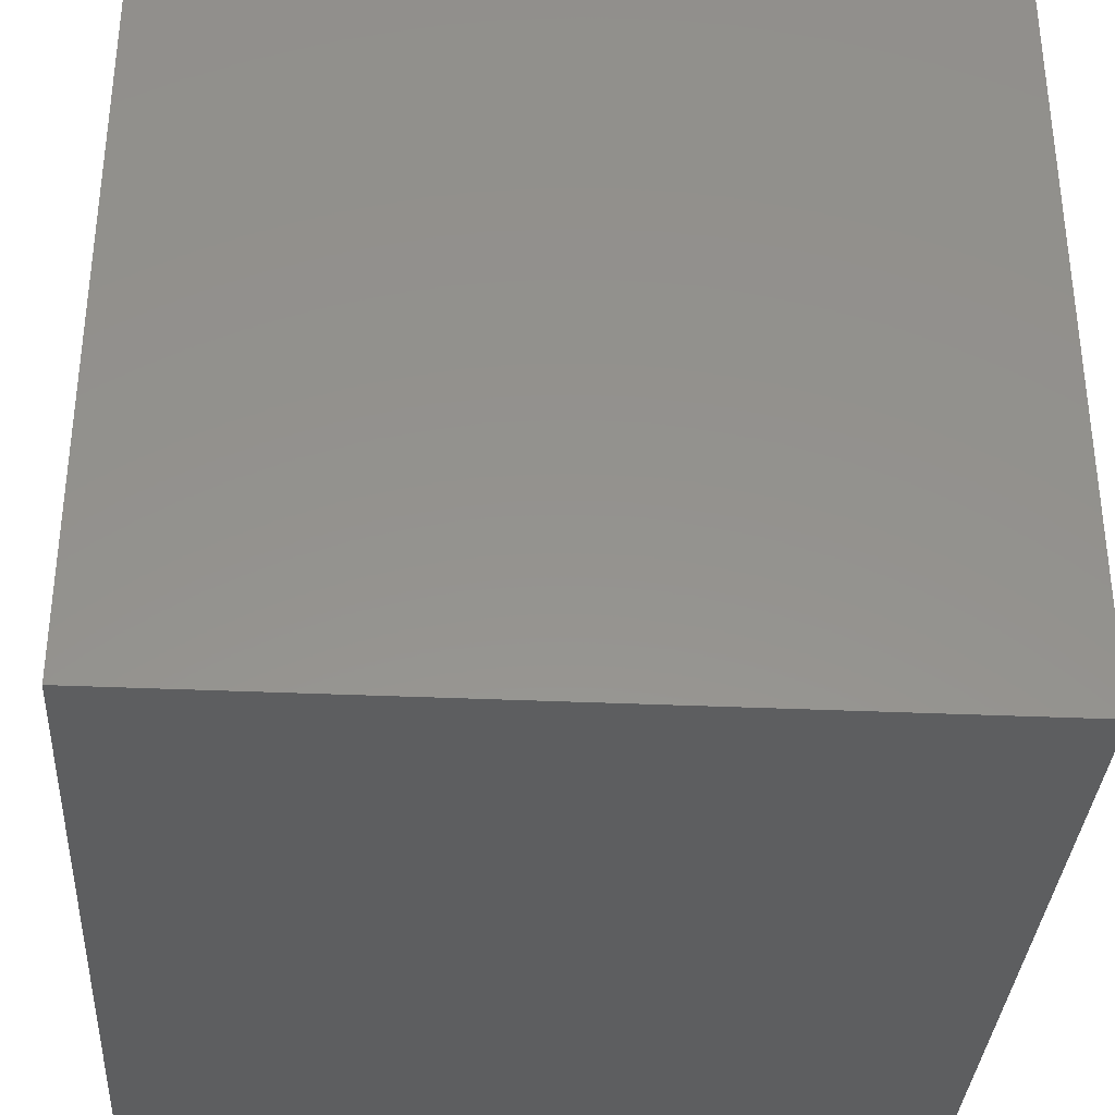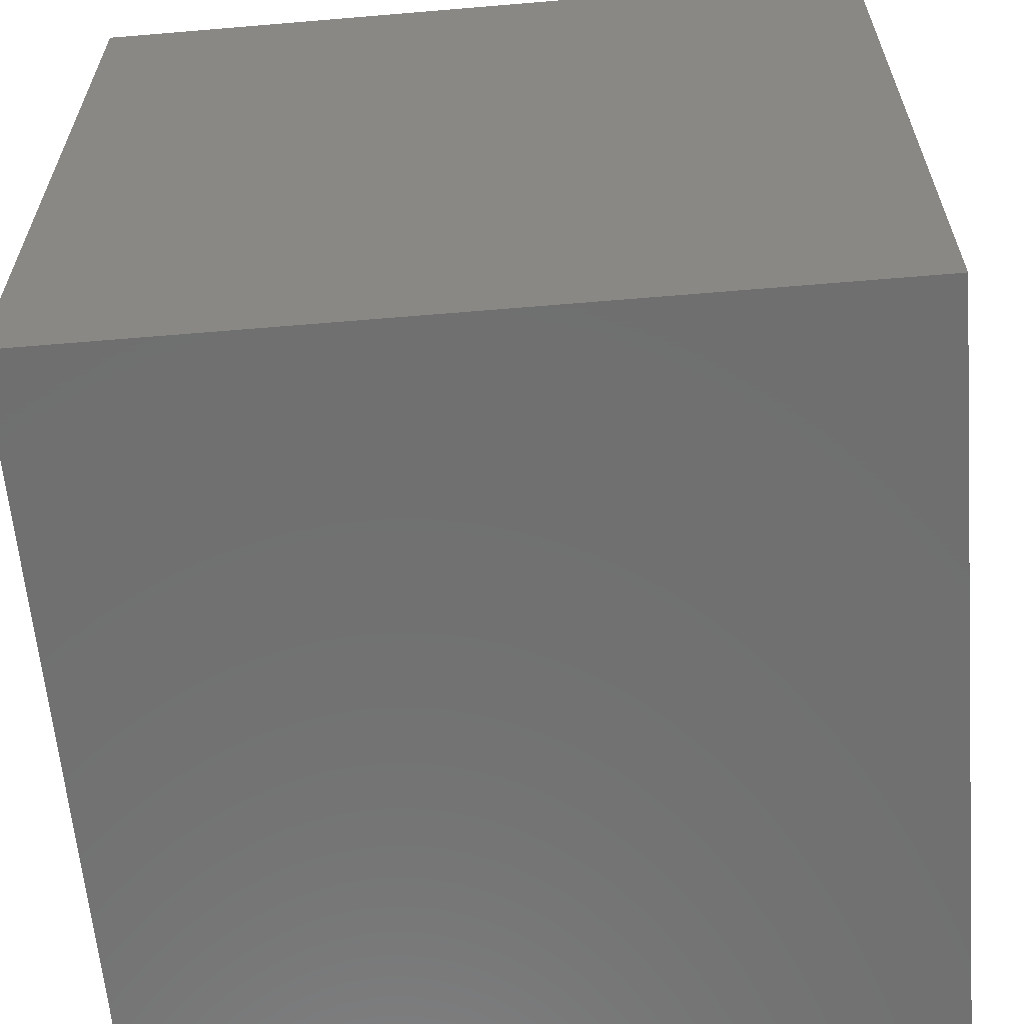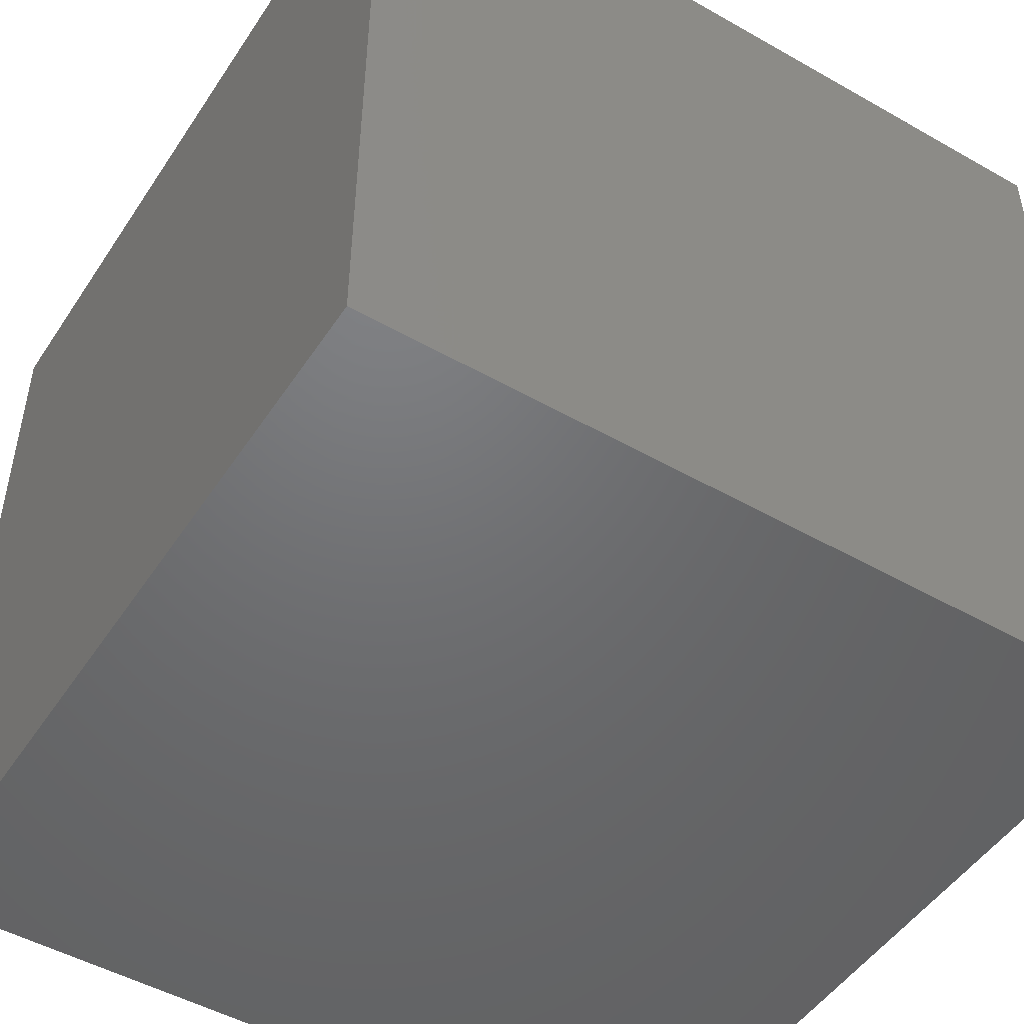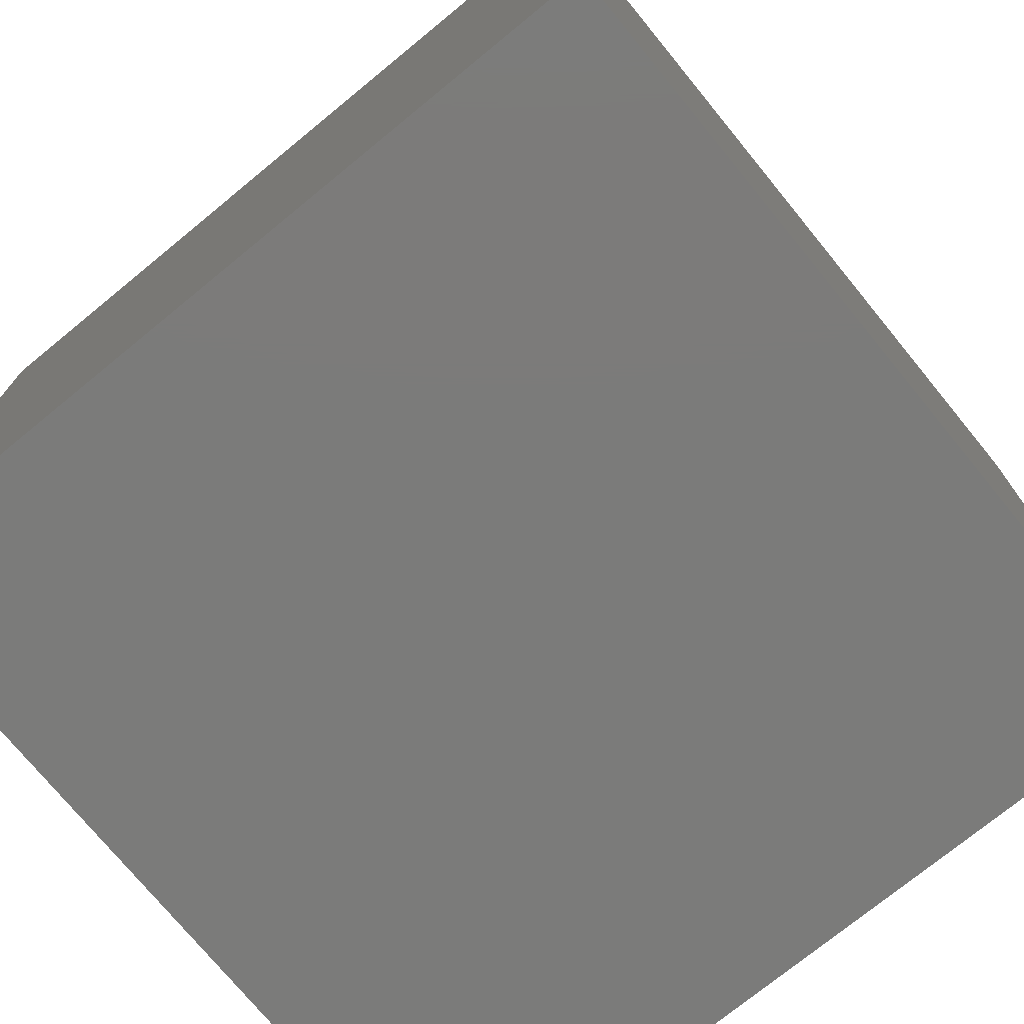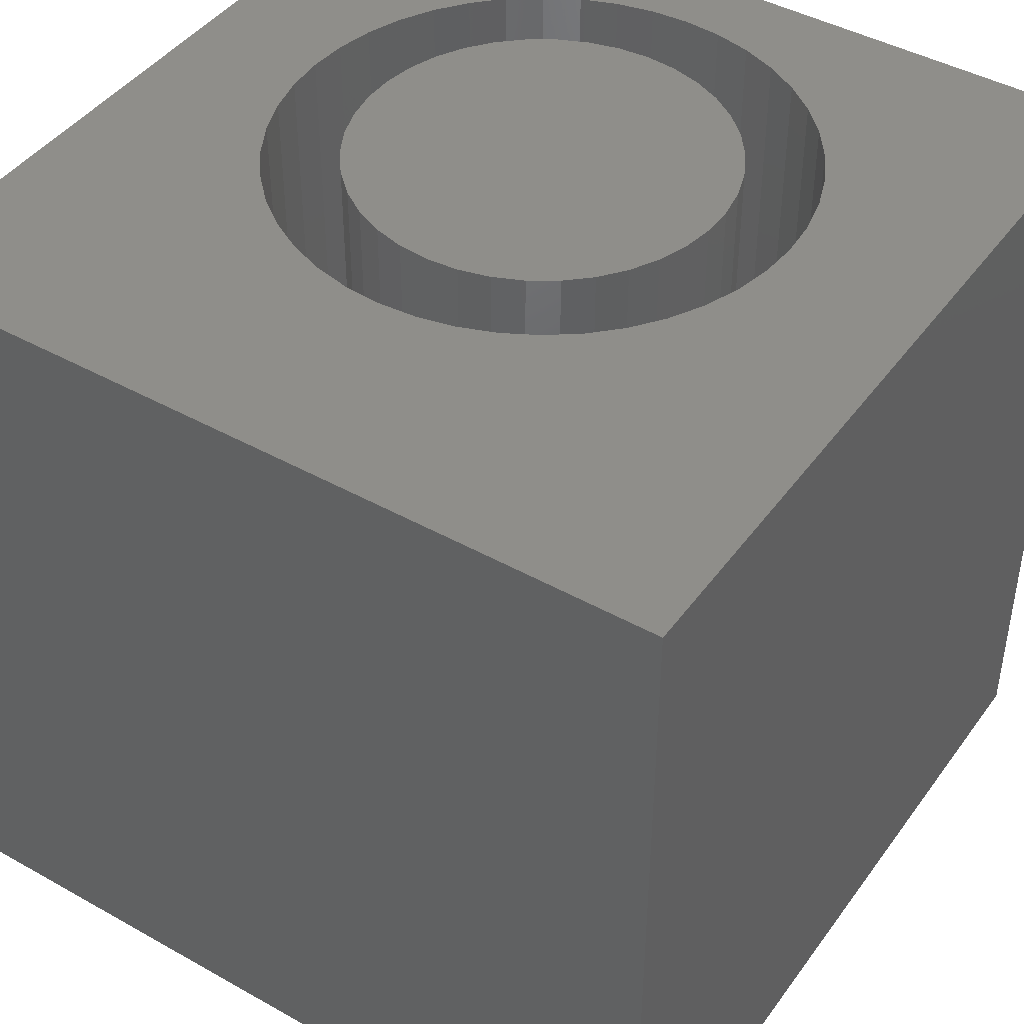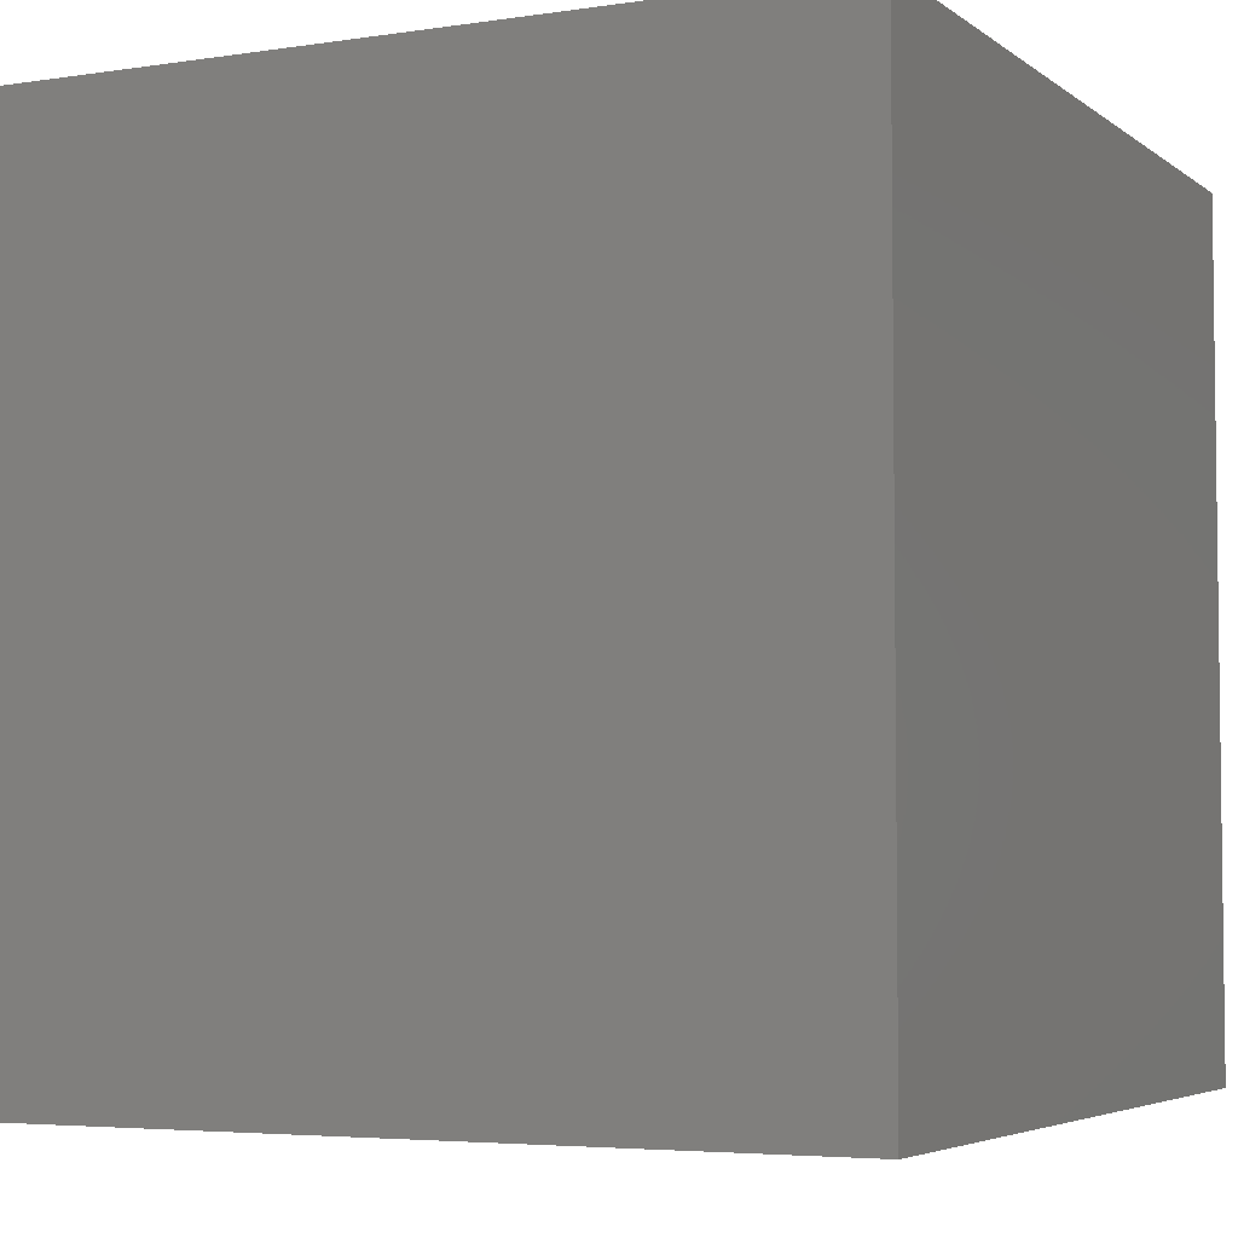
<metadata>
{"format":"stl","ext":"stl","renderer":"f3d","projection":"perspective","resolution":1024,"background":"white","views":[{"elev":-34.2,"azim":176.5,"up":"+Z"},{"elev":-61.7,"azim":-85.1,"up":"+Z"},{"elev":-49.2,"azim":147.8,"up":"+Y"},{"elev":-74.4,"azim":39.3,"up":"+Z"},{"elev":43.8,"azim":123.4,"up":"+Z"},{"elev":-4.6,"azim":26.0,"up":"+Z"}]}
</metadata>
<code>
# stl→obj: 172 verts, 340 faces
v 0 10 10
v 0 10 0
v 0 0 10
v 0 0 0
v 7.397 4.418 10
v 7.299 3.965 10
v 10 0 10
v 7.137 3.531 10
v 6.915 3.124 10
v 6.637 2.753 10
v 6.309 2.426 10
v 1.065 5.796 10
v 1.227 6.23 10
v 5.938 2.148 10
v 5.531 1.926 10
v 5.097 1.764 10
v 4.644 1.665 10
v 4.182 1.632 10
v 3.72 1.665 10
v 3.267 1.764 10
v 3.267 7.997 10
v 3.72 8.096 10
v 4.182 8.129 10
v 10 10 10
v 4.644 8.096 10
v 5.097 7.997 10
v 2.833 1.926 10
v 2.426 2.148 10
v 2.055 2.426 10
v 1.449 6.637 10
v 1.727 7.008 10
v 2.055 7.336 10
v 1.227 3.531 10
v 1.065 3.965 10
v 2.426 7.613 10
v 2.833 7.835 10
v 6.309 7.336 10
v 6.637 7.008 10
v 6.915 6.637 10
v 7.137 6.23 10
v 1.727 2.753 10
v 1.449 3.124 10
v 0.9668 4.418 10
v 0.9337 4.881 10
v 0.9668 5.343 10
v 7.299 5.796 10
v 7.397 5.343 10
v 7.43 4.881 10
v 5.531 7.835 10
v 5.938 7.613 10
v 10 10 0
v 10 0 0
v 7.397 4.418 4.146
v 7.43 4.881 4.146
v 7.397 5.343 4.146
v 7.299 5.796 4.146
v 7.137 6.23 4.146
v 6.915 6.637 4.146
v 6.637 7.008 4.146
v 6.309 7.336 4.146
v 5.938 7.613 4.146
v 5.531 7.835 4.146
v 5.097 7.997 4.146
v 4.644 8.096 4.146
v 4.182 8.129 4.146
v 3.72 8.096 4.146
v 3.267 7.997 4.146
v 2.833 7.835 4.146
v 2.426 7.613 4.146
v 2.055 7.336 4.146
v 1.727 7.008 4.146
v 1.449 6.637 4.146
v 1.227 6.23 4.146
v 1.065 5.796 4.146
v 0.9668 5.343 4.146
v 0.9337 4.881 4.146
v 0.9668 4.418 4.146
v 1.065 3.965 4.146
v 1.227 3.531 4.146
v 1.449 3.124 4.146
v 1.727 2.753 4.146
v 2.055 2.426 4.146
v 2.426 2.148 4.146
v 2.833 1.926 4.146
v 3.267 1.764 4.146
v 3.72 1.665 4.146
v 4.182 1.632 4.146
v 4.644 1.665 4.146
v 5.097 1.764 4.146
v 5.531 1.926 4.146
v 5.938 2.148 4.146
v 6.309 2.426 4.146
v 6.637 2.753 4.146
v 6.915 3.124 4.146
v 7.137 3.531 4.146
v 7.299 3.965 4.146
v 6.236 5.992 4.146
v 6.025 6.315 4.146
v 5.764 6.599 4.146
v 5.459 6.836 4.146
v 5.12 7.019 4.146
v 4.755 7.145 4.146
v 4.375 7.208 4.146
v 6.025 3.446 4.146
v 6.236 3.769 4.146
v 6.391 4.122 4.146
v 6.486 4.496 4.146
v 6.518 4.881 4.146
v 6.486 5.265 4.146
v 6.391 5.639 4.146
v 3.989 2.553 4.146
v 4.375 2.553 4.146
v 4.755 2.617 4.146
v 5.12 2.742 4.146
v 5.459 2.925 4.146
v 5.764 3.162 4.146
v 3.989 7.208 4.146
v 3.609 7.145 4.146
v 3.244 7.019 4.146
v 2.905 6.836 4.146
v 2.6 6.599 4.146
v 2.339 6.315 4.146
v 2.128 3.769 4.146
v 2.339 3.446 4.146
v 2.6 3.162 4.146
v 2.905 2.925 4.146
v 3.244 2.742 4.146
v 3.609 2.617 4.146
v 2.128 5.992 4.146
v 1.973 5.639 4.146
v 1.878 5.265 4.146
v 1.847 4.881 4.146
v 1.878 4.496 4.146
v 1.973 4.122 4.146
v 6.518 4.881 10
v 6.486 4.496 10
v 6.391 4.122 10
v 6.236 3.769 10
v 6.025 3.446 10
v 5.764 3.162 10
v 5.459 2.925 10
v 5.12 2.742 10
v 4.755 2.617 10
v 4.375 2.553 10
v 3.989 2.553 10
v 3.609 2.617 10
v 3.244 2.742 10
v 2.905 2.925 10
v 2.6 3.162 10
v 2.339 3.446 10
v 2.128 3.769 10
v 1.973 4.122 10
v 1.878 4.496 10
v 1.847 4.881 10
v 1.878 5.265 10
v 1.973 5.639 10
v 2.128 5.992 10
v 2.339 6.315 10
v 2.6 6.599 10
v 2.905 6.836 10
v 3.244 7.019 10
v 3.609 7.145 10
v 3.989 7.208 10
v 4.375 7.208 10
v 4.755 7.145 10
v 5.12 7.019 10
v 5.459 6.836 10
v 5.764 6.599 10
v 6.025 6.315 10
v 6.236 5.992 10
v 6.391 5.639 10
v 6.486 5.265 10
f 1 2 3
f 3 2 4
f 5 6 7
f 7 6 8
f 8 9 7
f 7 9 10
f 7 10 11
f 12 13 1
f 11 14 7
f 7 14 15
f 7 15 16
f 16 17 7
f 7 17 18
f 7 18 3
f 3 18 19
f 3 19 20
f 21 22 1
f 1 22 23
f 1 23 24
f 24 23 25
f 24 25 26
f 20 27 3
f 3 27 28
f 3 28 29
f 13 30 1
f 1 30 31
f 1 31 32
f 3 33 34
f 32 35 1
f 1 35 36
f 1 36 21
f 37 38 24
f 24 38 39
f 24 39 40
f 29 41 3
f 3 41 42
f 3 42 33
f 34 43 3
f 3 43 44
f 3 44 1
f 1 44 45
f 1 45 12
f 40 46 24
f 24 46 47
f 24 47 7
f 7 47 48
f 7 48 5
f 26 49 24
f 24 49 50
f 24 50 37
f 51 24 52
f 52 24 7
f 2 51 4
f 4 51 52
f 24 51 1
f 1 51 2
f 52 7 4
f 4 7 3
f 53 48 54
f 54 48 47
f 54 47 55
f 55 47 46
f 55 46 56
f 56 46 40
f 56 40 57
f 57 40 39
f 57 39 58
f 58 39 38
f 58 38 59
f 59 38 37
f 59 37 60
f 60 37 50
f 60 50 61
f 61 50 49
f 61 49 62
f 62 49 26
f 62 26 63
f 63 26 25
f 63 25 64
f 64 25 23
f 64 23 65
f 65 23 22
f 65 22 66
f 66 22 21
f 66 21 67
f 67 21 36
f 67 36 68
f 68 36 35
f 68 35 69
f 69 35 32
f 69 32 70
f 70 32 31
f 70 31 71
f 71 31 30
f 71 30 72
f 72 30 13
f 72 13 73
f 73 13 12
f 73 12 74
f 74 12 45
f 74 45 75
f 75 45 44
f 75 44 76
f 76 44 43
f 76 43 77
f 77 43 34
f 77 34 78
f 78 34 33
f 78 33 79
f 79 33 42
f 79 42 80
f 80 42 41
f 80 41 81
f 81 41 29
f 81 29 82
f 82 29 28
f 82 28 83
f 83 28 27
f 83 27 84
f 84 27 20
f 84 20 85
f 85 20 19
f 85 19 86
f 86 19 18
f 86 18 87
f 87 18 17
f 87 17 88
f 88 17 16
f 88 16 89
f 89 16 15
f 89 15 90
f 90 15 14
f 90 14 91
f 91 14 11
f 91 11 92
f 92 11 10
f 92 10 93
f 93 10 9
f 93 9 94
f 94 9 8
f 94 8 95
f 95 8 6
f 95 6 96
f 96 6 5
f 96 5 53
f 53 5 48
f 97 58 98
f 98 58 59
f 98 59 99
f 99 59 60
f 99 60 100
f 100 60 61
f 100 61 101
f 101 61 62
f 101 62 102
f 102 62 63
f 102 63 103
f 104 94 105
f 105 94 95
f 105 95 106
f 106 95 96
f 106 96 107
f 107 96 53
f 107 53 108
f 108 53 54
f 108 54 109
f 109 54 55
f 109 55 110
f 110 55 56
f 110 56 97
f 97 56 57
f 97 57 58
f 111 87 112
f 112 87 88
f 112 88 113
f 113 88 89
f 113 89 114
f 114 89 90
f 114 90 115
f 115 90 91
f 115 91 116
f 116 91 92
f 116 92 104
f 104 92 93
f 104 93 94
f 63 64 103
f 103 64 65
f 103 65 117
f 117 65 66
f 117 66 118
f 118 66 67
f 118 67 119
f 119 67 68
f 119 68 120
f 120 68 69
f 120 69 121
f 121 69 70
f 121 70 122
f 123 80 124
f 124 80 81
f 124 81 125
f 125 81 82
f 125 82 126
f 126 82 83
f 126 83 127
f 127 83 84
f 127 84 128
f 128 84 85
f 128 85 111
f 111 85 86
f 111 86 87
f 70 71 122
f 122 71 72
f 122 72 129
f 129 72 73
f 129 73 130
f 130 73 74
f 130 74 131
f 131 74 75
f 131 75 132
f 132 75 76
f 132 76 133
f 133 76 77
f 133 77 134
f 134 77 78
f 134 78 123
f 123 78 79
f 123 79 80
f 109 135 108
f 108 135 136
f 108 136 107
f 107 136 137
f 107 137 106
f 106 137 138
f 106 138 105
f 105 138 139
f 105 139 104
f 104 139 140
f 104 140 116
f 116 140 141
f 116 141 115
f 115 141 142
f 115 142 114
f 114 142 143
f 114 143 113
f 113 143 144
f 113 144 112
f 112 144 145
f 112 145 111
f 111 145 146
f 111 146 128
f 128 146 147
f 128 147 127
f 127 147 148
f 127 148 126
f 126 148 149
f 126 149 125
f 125 149 150
f 125 150 124
f 124 150 151
f 124 151 123
f 123 151 152
f 123 152 134
f 134 152 153
f 134 153 133
f 133 153 154
f 133 154 132
f 132 154 155
f 132 155 131
f 131 155 156
f 131 156 130
f 130 156 157
f 130 157 129
f 129 157 158
f 129 158 122
f 122 158 159
f 122 159 121
f 121 159 160
f 121 160 120
f 120 160 161
f 120 161 119
f 119 161 162
f 119 162 118
f 118 162 163
f 118 163 117
f 117 163 164
f 117 164 103
f 103 164 165
f 103 165 102
f 102 165 166
f 102 166 101
f 101 166 167
f 101 167 100
f 100 167 168
f 100 168 99
f 99 168 169
f 99 169 98
f 98 169 170
f 98 170 97
f 97 170 171
f 97 171 110
f 110 171 172
f 110 172 109
f 109 172 135
f 160 159 146
f 145 144 162
f 162 144 143
f 162 143 142
f 137 162 138
f 138 162 139
f 145 162 146
f 146 162 161
f 146 161 160
f 142 141 162
f 162 141 140
f 162 140 139
f 137 136 162
f 162 136 135
f 162 135 172
f 172 171 162
f 162 171 170
f 162 170 169
f 169 168 162
f 162 168 167
f 162 167 166
f 159 158 146
f 146 158 157
f 146 157 156
f 166 165 162
f 162 165 164
f 162 164 163
f 156 155 146
f 146 155 154
f 146 154 153
f 153 152 146
f 146 152 151
f 146 151 150
f 149 148 150
f 150 148 147
f 150 147 146

</code>
